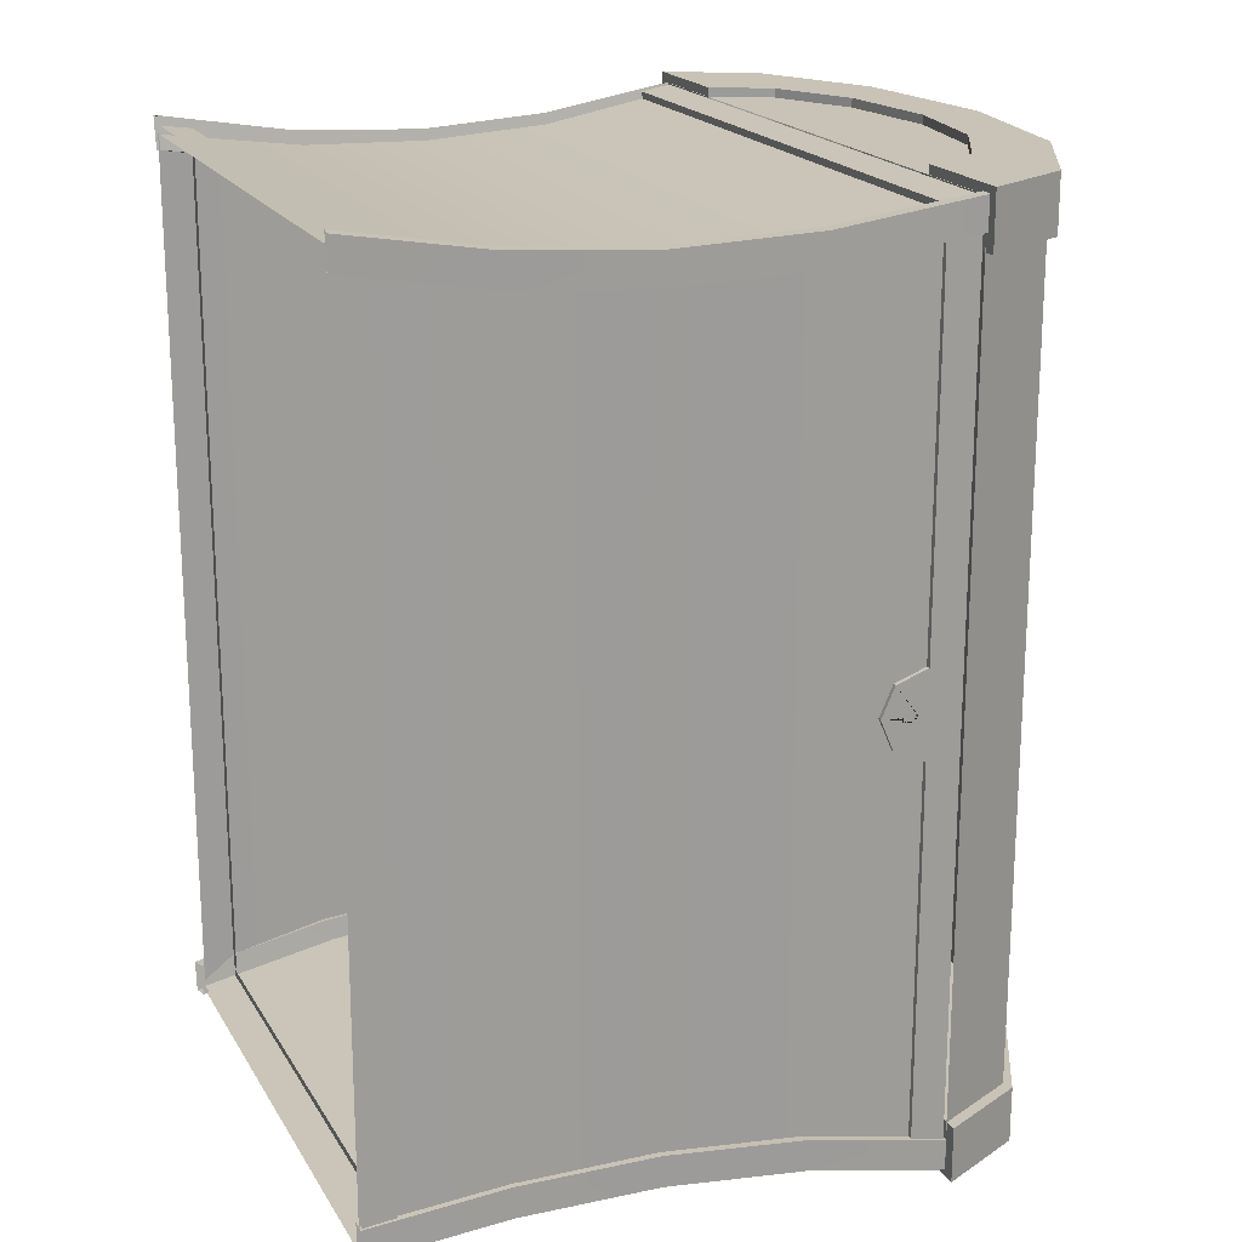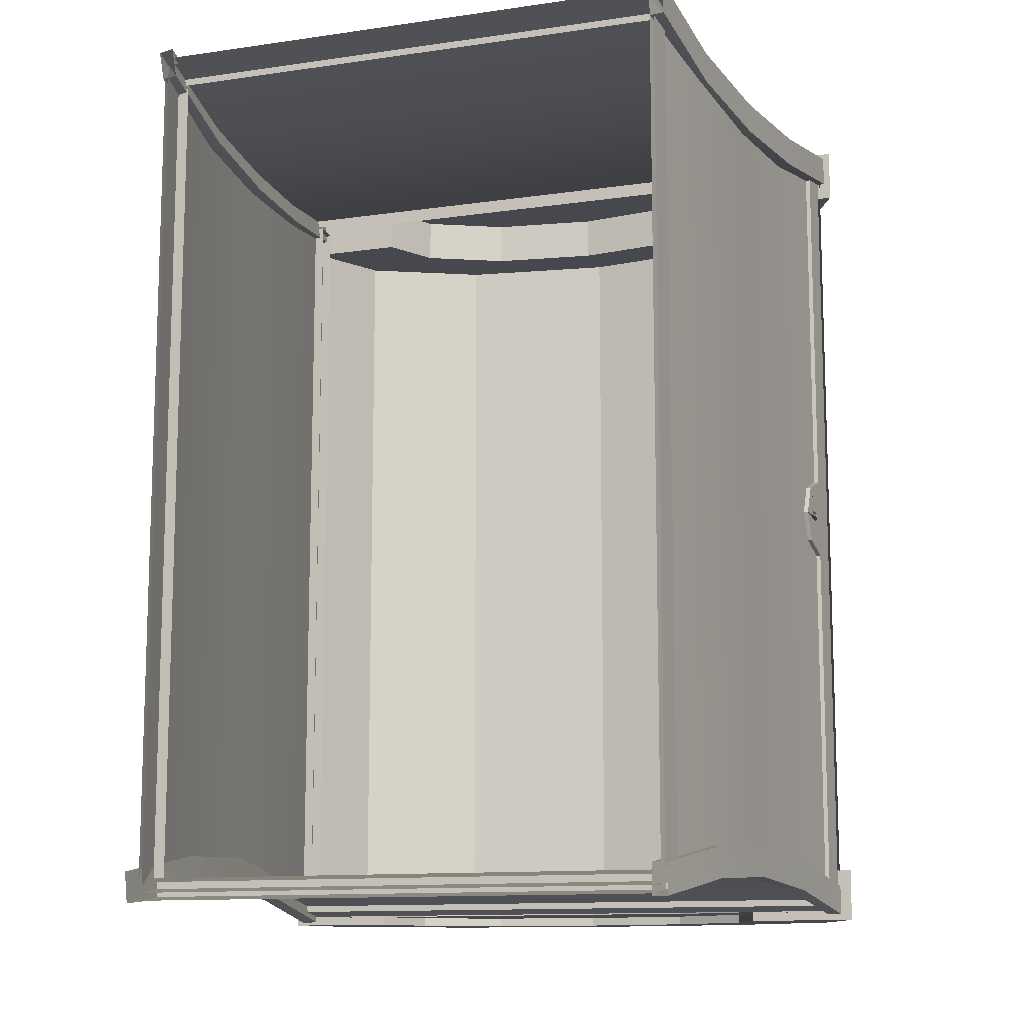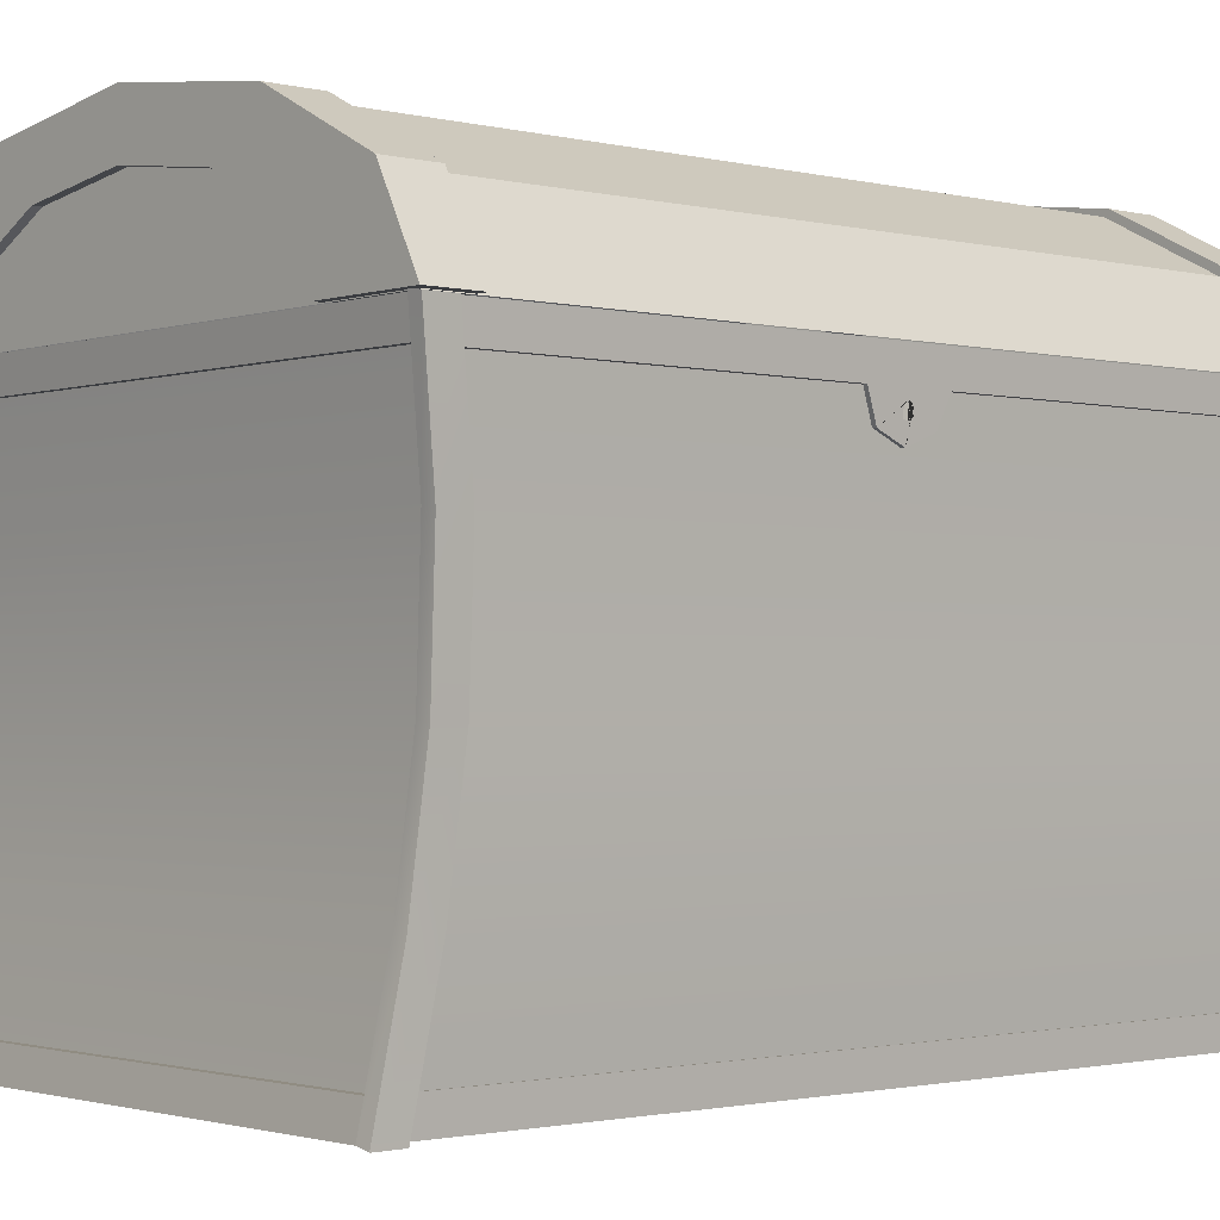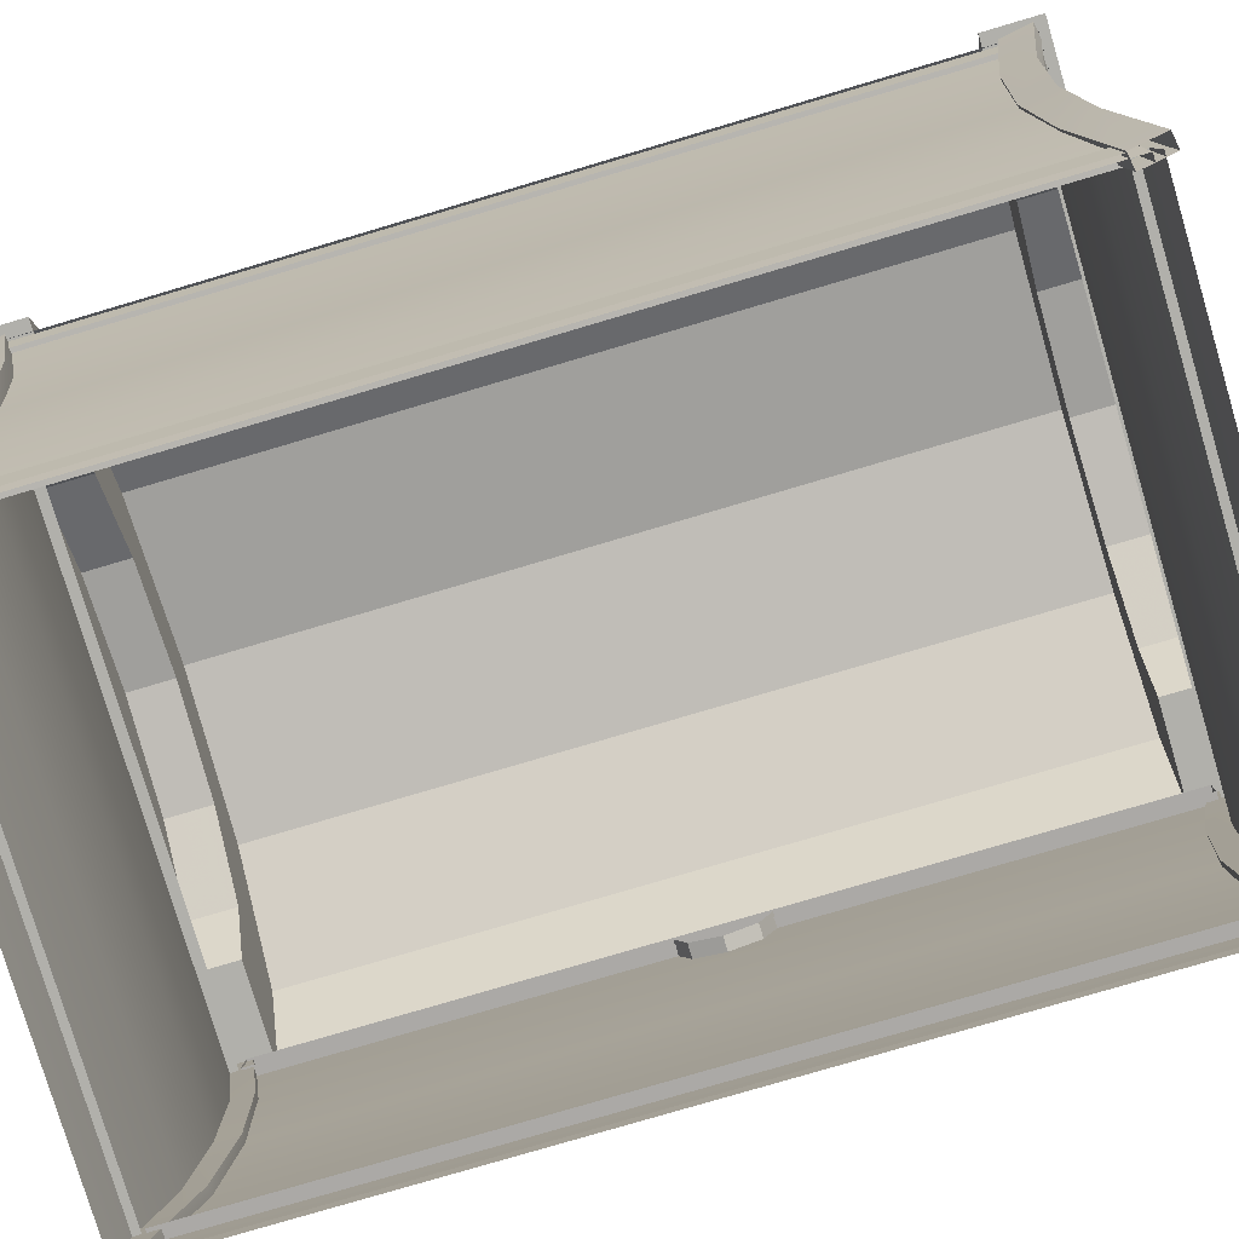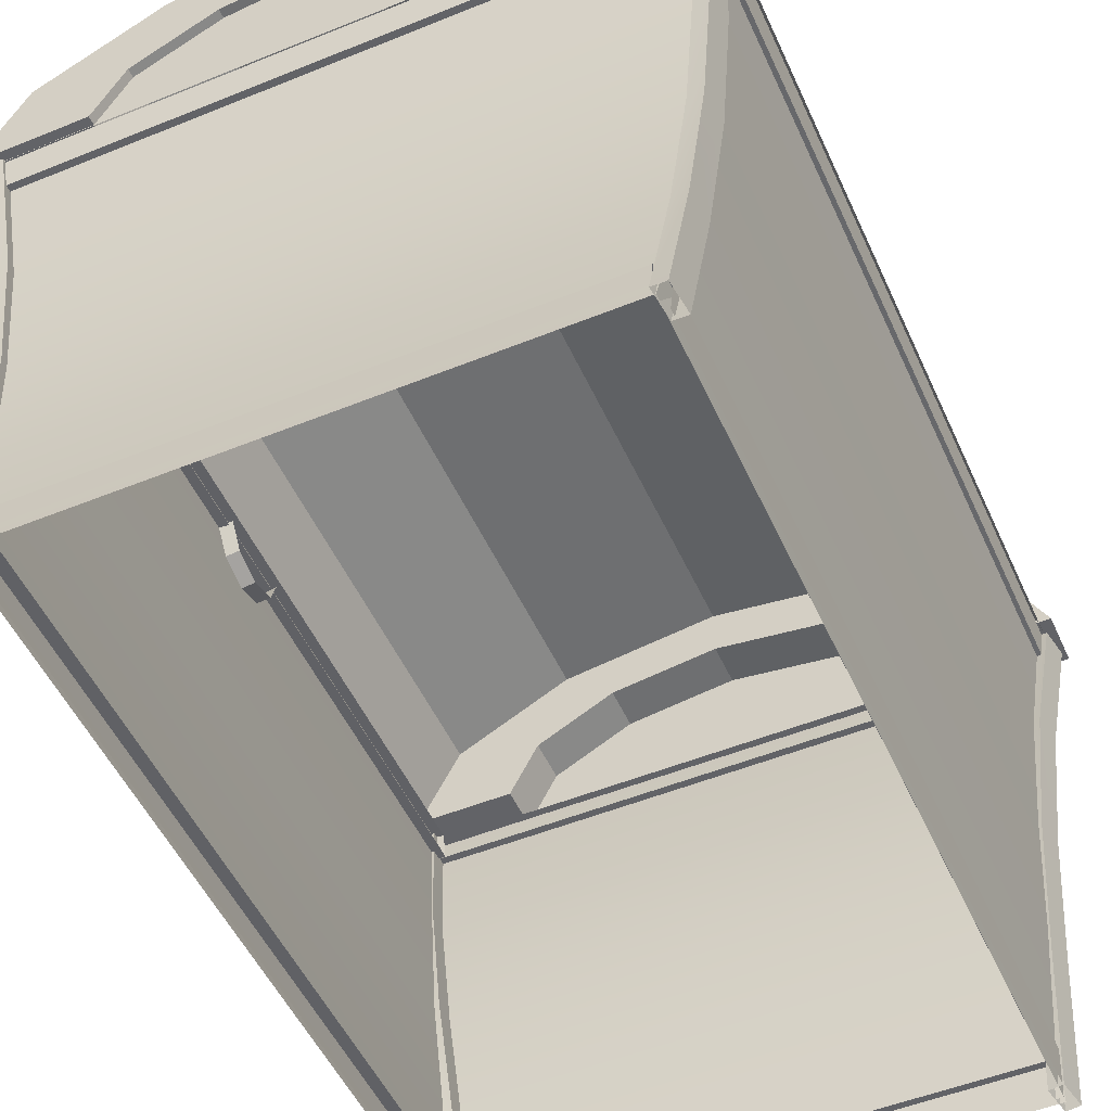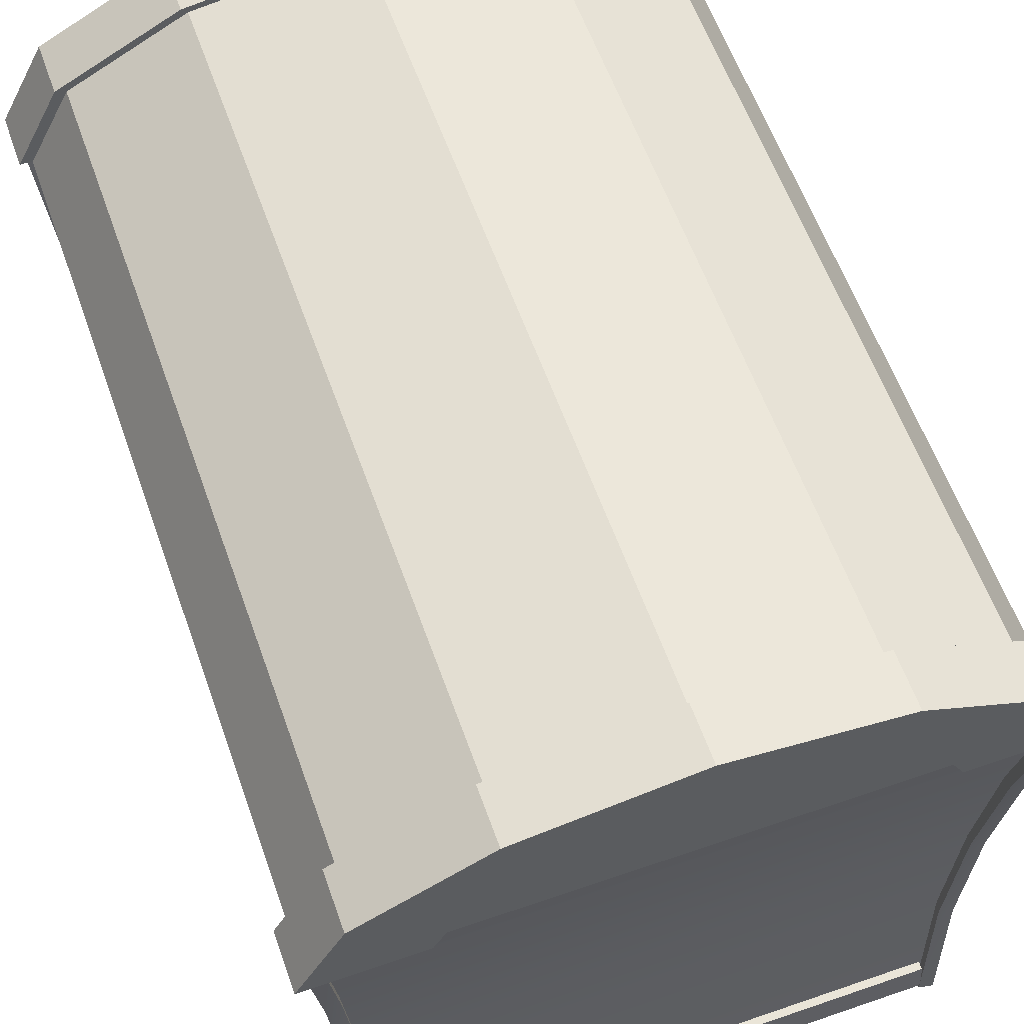
<metadata>
{"format":"obj","ext":"obj","renderer":"f3d","projection":"perspective","resolution":1024,"background":"white","views":[{"elev":19.5,"azim":67.7,"up":"+Z"},{"elev":-11.9,"azim":19.1,"up":"+Z"},{"elev":-1.6,"azim":48.7,"up":"+Y"},{"elev":-78.4,"azim":-73.5,"up":"+Y"},{"elev":-51.0,"azim":-156.1,"up":"+Y"},{"elev":59.6,"azim":160.5,"up":"+Y"}]}
</metadata>
<code>
v 1.175 1.956 -2.721
v 0.6784 2.21 -2.721
v 0 2.302 -2.721
v -0.6784 2.21 -2.721
v -1.175 1.956 -2.721
v -1.357 1.611 -2.721
v 1.357 1.611 -2.721
v 1.763 2.129 -2.721
v 1.018 2.509 -2.721
v 0 2.648 -2.721
v -1.018 2.509 -2.721
v -1.763 2.129 -2.721
v -2.035 1.611 -2.721
v 2.035 1.611 -2.721
v 1.763 2.129 -2.389
v 1.018 2.509 -2.389
v 0 2.648 -2.389
v -1.018 2.509 -2.389
v -1.763 2.129 -2.389
v -2.035 1.611 -2.389
v 2.035 1.611 -2.389
v 1.175 1.956 -2.389
v 0.6784 2.21 -2.389
v 0 2.302 -2.389
v -0.6784 2.21 -2.389
v -1.175 1.956 -2.389
v -1.357 1.611 -2.389
v 1.357 1.611 -2.389
g Trim_TR Top_Chest
f 1 2 9 8
f 2 3 10 9
f 3 4 11 10
f 4 5 12 11
f 5 6 13 12
f 7 1 8 14
f 8 9 16 15
f 9 10 17 16
f 10 11 18 17
f 11 12 19 18
f 12 13 20 19
f 14 8 15 21
f 15 16 23 22
f 16 17 24 23
f 17 18 25 24
f 18 19 26 25
f 19 20 27 26
f 21 15 22 28
f 7 14 21 28
f 1 7 28 22
f 13 6 27 20
f 6 5 26 27
f 5 4 25 26
f 4 3 24 25
f 3 2 23 24
f 2 1 22 23
v -1.86 1.593 -2.527
v -1.949 1.597 -2.527
v -1.86 1.593 2.527
v -1.949 1.597 2.527
v -1.842 1.404 2.527
v -1.931 1.409 2.527
v -1.842 1.404 -2.527
v -1.931 1.409 -2.527
g TrimBF Bottom_Chest
f 29 30 32 31
f 31 32 34 33
f 33 34 36 35
f 35 36 30 29
f 30 36 34 32
v -1.541 -1.612 2.538
v -1.629 -1.612 2.523
v -1.628 -0.8086 2.392
v -1.716 -0.8094 2.377
v -1.7 -0.005403 2.338
v -1.788 -0.006191 2.323
v -1.784 0.7976 2.372
v -1.872 0.7968 2.357
v -1.893 1.6 2.485
v -1.982 1.6 2.47
v -1.924 1.6 2.67
v -2.013 1.599 2.655
v -1.815 0.7972 2.557
v -1.903 0.7965 2.542
v -1.731 -0.005767 2.523
v -1.82 -0.006555 2.508
v -1.659 -0.8089 2.576
v -1.748 -0.8097 2.562
v -1.572 -1.612 2.723
v -1.66 -1.613 2.708
g Bottom_Chest TrimBL
f 37 38 40 39
f 39 40 42 41
f 41 42 44 43
f 43 44 46 45
f 47 48 50 49
f 49 50 52 51
f 51 52 54 53
f 53 54 56 55
f 38 56 54 40
f 40 54 52 42
f 42 52 50 44
f 44 50 48 46
f 55 37 39 53
f 53 39 41 51
f 51 41 43 49
f 49 43 45 47
v 1.911 1.605 -2.571
v 1.911 1.605 -2.66
v -1.911 1.605 -2.571
v -1.911 1.605 -2.66
v -1.911 1.418 -2.543
v -1.911 1.418 -2.632
v 1.911 1.418 -2.543
v 1.911 1.418 -2.632
g Bottom_Chest TrimTR
f 57 58 60 59
f 59 60 62 61
f 61 62 64 63
f 63 64 58 57
f 58 64 62 60
v 1.595 -1.415 2.637
v 1.595 -1.415 2.548
v -1.595 -1.415 2.637
v -1.595 -1.415 2.548
v -1.595 -1.602 2.666
v 1.595 -1.602 2.666
g Bottom_Chest TrimBotL
f 65 66 68 67
f 70 65 67 69
v -1.911 1.605 2.571
v -1.911 1.605 2.66
v 1.911 1.605 2.571
v 1.911 1.605 2.66
v 1.911 1.418 2.543
v 1.911 1.418 2.632
v -1.911 1.418 2.543
v -1.911 1.418 2.632
g Bottom_Chest TrimTL
f 71 72 74 73
f 73 74 76 75
f 75 76 78 77
f 77 78 72 71
f 72 78 76 74
v 1.699 2.107 -2.667
v 0.9812 2.473 -2.667
v 0 2.607 -2.667
v -0.9812 2.473 -2.667
v -1.699 2.107 -2.667
v -1.962 1.607 -2.667
v 1.962 1.607 -2.667
v 1.699 2.107 2.667
v 0.9812 2.473 2.667
v 0 2.607 2.667
v -0.9812 2.473 2.667
v -1.699 2.107 2.667
v -1.962 1.607 2.667
v 1.962 1.607 2.667
v 0 1.607 -2.667
v 0 1.607 2.667
g Top_Chest Chest_Lid
f 79 80 87 86
f 80 81 88 87
f 81 82 89 88
f 82 83 90 89
f 83 84 91 90
f 85 79 86 92
f 80 79 93
f 81 80 93
f 82 81 93
f 83 82 93
f 84 83 93
f 79 85 93
f 86 87 94
f 87 88 94
f 88 89 94
f 89 90 94
f 90 91 94
f 92 86 94
v 1.686 -1.617 2.494
v 1.598 -1.599 2.494
v 1.742 -0.8082 2.363
v 1.654 -0.7907 2.363
v 1.828 -0.005823 2.32
v 1.741 0.01172 2.32
v 1.918 0.796 2.366
v 1.83 0.8135 2.366
v 1.995 1.6 2.494
v 1.907 1.618 2.494
v 1.995 1.6 2.682
v 1.907 1.618 2.682
v 1.918 0.796 2.553
v 1.83 0.8135 2.553
v 1.828 -0.005823 2.508
v 1.741 0.01172 2.508
v 1.742 -0.8082 2.55
v 1.654 -0.7907 2.55
v 1.686 -1.617 2.682
v 1.598 -1.599 2.682
g Bottom_Chest TrimFL
f 95 96 98 97
f 97 98 100 99
f 99 100 102 101
f 101 102 104 103
f 105 106 108 107
f 107 108 110 109
f 109 110 112 111
f 111 112 114 113
f 96 114 112 98
f 98 112 110 100
f 100 110 108 102
f 102 108 106 104
f 113 95 97 111
f 111 97 99 109
f 109 99 101 107
f 107 101 103 105
v 1.551 -1.418 2.527
v 1.64 -1.413 2.527
v 1.551 -1.418 -2.527
v 1.64 -1.413 -2.527
v 1.621 -1.601 -2.527
v 1.621 -1.601 2.527
g Bottom_Chest TrimBotF
f 115 116 118 117
f 116 120 119 118
v -1.597 -1.607 2.62
v 1.597 -1.607 2.62
v -1.709 -0.7641 2.491
v 1.709 -0.7641 2.491
v -1.77 0 2.458
v 1.77 0 2.458
v -1.831 0.7641 2.491
v 1.831 0.7641 2.491
v -1.926 1.607 2.62
v 1.926 1.607 2.62
v -1.926 1.607 -2.62
v 1.926 1.607 -2.62
v -1.831 0.7641 -2.491
v 1.831 0.7641 -2.491
v -1.77 0 -2.458
v 1.77 0 -2.458
v -1.709 -0.7641 -2.491
v 1.709 -0.7641 -2.491
v -1.597 -1.607 -2.62
v 1.597 -1.607 -2.62
g Bottom_Chest Chest
f 121 122 124 123
f 123 124 126 125
f 125 126 128 127
f 127 128 130 129
f 131 132 134 133
f 133 134 136 135
f 135 136 138 137
f 137 138 140 139
f 122 140 138 124
f 124 138 136 126
f 126 136 134 128
f 128 134 132 130
f 139 121 123 137
f 137 123 125 135
f 135 125 127 133
f 133 127 129 131
v -1.693 -1.642 -2.495
v -1.606 -1.624 -2.486
v -1.759 -0.8331 -2.368
v -1.672 -0.8159 -2.359
v -1.846 -0.03043 -2.333
v -1.759 -0.01321 -2.324
v -1.928 0.7717 -2.386
v -1.841 0.789 -2.377
v -1.989 1.576 -2.519
v -1.902 1.594 -2.511
v -1.971 1.577 -2.706
v -1.884 1.594 -2.697
v -1.91 0.772 -2.572
v -1.822 0.7892 -2.563
v -1.828 -0.03018 -2.519
v -1.741 -0.01296 -2.511
v -1.741 -0.8329 -2.554
v -1.654 -0.8156 -2.546
v -1.675 -1.641 -2.681
v -1.588 -1.624 -2.673
g Bottom_Chest TrimBR
f 141 142 144 143
f 143 144 146 145
f 145 146 148 147
f 147 148 150 149
f 151 152 154 153
f 153 154 156 155
f 155 156 158 157
f 157 158 160 159
f 142 160 158 144
f 144 158 156 146
f 146 156 154 148
f 148 154 152 150
f 159 141 143 157
f 157 143 145 155
f 155 145 147 153
f 153 147 149 151
v -1.551 -1.418 -2.527
v -1.64 -1.413 -2.527
v -1.551 -1.418 2.527
v -1.64 -1.413 2.527
v -1.622 -1.601 2.527
v -1.622 -1.601 -2.527
g Bottom_Chest TrimBotB
f 161 162 164 163
f 162 166 165 164
v 1.8 1.239 -0.1829
v 1.792 1.164 0
v 1.818 1.421 -0.2587
v 1.913 1.228 -0.1829
v 1.931 1.41 -0.2587
v 1.931 1.41 0
v 1.8 1.239 0.1829
v 1.917 1.275 -0.02882
v 1.904 1.275 -0.02882
v 1.904 1.325 0
v 1.904 1.271 -0.01515
v 1.904 1.297 -0.02535
v 1.904 1.269 0
v 1.919 1.288 -0.03322
v 1.904 1.305 -0.0298
v 1.904 1.271 0.01515
v 1.904 1.325 -0.02907
v 1.904 1.275 0.02882
v 1.904 1.334 -0.02764
v 1.904 1.342 -0.02352
v 1.904 1.297 0.02535
v 1.904 1.348 -0.01709
v 1.917 1.275 0.02882
v 1.904 1.305 0.0298
v 1.904 1.352 -0.008982
v 1.904 1.325 0.02907
v 1.904 1.354 0
v 1.919 1.288 0.03322
v 1.904 1.334 0.02764
v 1.904 1.352 0.008982
v 1.904 1.348 0.01709
v 1.904 1.342 0.02352
v 1.818 1.421 0.2587
v 1.931 1.41 0.2587
v 1.913 1.228 0.1829
v 1.905 1.152 0
v 1.917 1.271 -0.01515
v 1.917 1.269 0
v 1.92 1.305 -0.0298
v 1.917 1.271 0.01515
v 1.922 1.325 -0.02907
v 1.923 1.334 -0.02764
v 1.924 1.342 -0.02352
v 1.925 1.348 -0.01709
v 1.92 1.305 0.0298
v 1.925 1.352 -0.008982
v 1.922 1.325 0.02907
v 1.925 1.354 0
v 1.923 1.334 0.02764
v 1.925 1.352 0.008982
v 1.924 1.342 0.02352
v 1.925 1.348 0.01709
g Bottom_Chest Lock1
f 170 171 172
f 175 174 180 178
f 175 176 177
f 178 176 175
f 177 176 179
f 178 180 205 181
f 181 176 178
f 179 176 182
f 183 176 181
f 182 176 184
f 185 176 183
f 186 176 185
f 184 176 187
f 188 176 186
f 189 184 187 194
f 187 176 190
f 191 176 188
f 190 176 192
f 193 176 191
f 194 187 190 211
f 192 176 195
f 196 176 193
f 197 176 196
f 195 176 198
f 198 176 197
f 200 201 172
f 170 202 168 167
f 171 170 167 169
f 202 201 173 168
f 203 174 175 177
f 204 203 177 179
f 206 204 179 182
f 205 207 183 181
f 189 206 182 184
f 207 208 185 183
f 208 209 186 185
f 209 210 188 186
f 210 212 191 188
f 213 211 190 192
f 212 214 193 191
f 215 213 192 195
f 214 216 196 193
f 217 215 195 198
f 216 218 197 196
f 218 217 198 197
f 201 200 199 173
f 202 170 172 214 212 210 209 208 207 205 180 174 203 204
f 201 202 204 206 189 194 211 213 215 217 218 216 214 172
v 1.547 -1.607 -2.494
v 1.636 -1.607 -2.494
v 1.65 -0.8037 -2.363
v 1.739 -0.8037 -2.363
v 1.723 0 -2.32
v 1.812 0 -2.32
v 1.792 0.8037 -2.366
v 1.882 0.8037 -2.366
v 1.875 1.607 -2.494
v 1.964 1.607 -2.494
v 1.875 1.607 -2.682
v 1.964 1.607 -2.682
v 1.792 0.8037 -2.553
v 1.882 0.8037 -2.553
v 1.723 0 -2.508
v 1.812 0 -2.508
v 1.65 -0.8037 -2.55
v 1.739 -0.8037 -2.55
v 1.547 -1.607 -2.682
v 1.636 -1.607 -2.682
g Bottom_Chest TrimFR
f 219 220 222 221
f 221 222 224 223
f 223 224 226 225
f 225 226 228 227
f 229 230 232 231
f 231 232 234 233
f 233 234 236 235
f 235 236 238 237
f 220 238 236 222
f 222 236 234 224
f 224 234 232 226
f 226 232 230 228
f 237 219 221 235
f 235 221 223 233
f 233 223 225 231
f 231 225 227 229
v 1.175 1.956 2.389
v 0.6784 2.21 2.389
v 0 2.302 2.389
v -0.6784 2.21 2.389
v -1.175 1.956 2.389
v -1.357 1.611 2.389
v 1.357 1.611 2.389
v 1.763 2.129 2.389
v 1.018 2.509 2.389
v 0 2.648 2.389
v -1.018 2.509 2.389
v -1.763 2.129 2.389
v -2.035 1.611 2.389
v 2.035 1.611 2.389
v 1.763 2.129 2.721
v 1.018 2.509 2.721
v 0 2.648 2.721
v -1.018 2.509 2.721
v -1.763 2.129 2.721
v -2.035 1.611 2.721
v 2.035 1.611 2.721
v 1.175 1.956 2.721
v 0.6784 2.21 2.721
v 0 2.302 2.721
v -0.6784 2.21 2.721
v -1.175 1.956 2.721
v -1.357 1.611 2.721
v 1.357 1.611 2.721
g Top_Chest Trim_TL
f 239 240 247 246
f 240 241 248 247
f 241 242 249 248
f 242 243 250 249
f 243 244 251 250
f 245 239 246 252
f 246 247 254 253
f 247 248 255 254
f 248 249 256 255
f 249 250 257 256
f 250 251 258 257
f 252 246 253 259
f 253 254 261 260
f 254 255 262 261
f 255 256 263 262
f 256 257 264 263
f 257 258 265 264
f 259 253 260 266
f 245 252 259 266
f 239 245 266 260
f 251 244 265 258
f 244 243 264 265
f 243 242 263 264
f 242 241 262 263
f 241 240 261 262
f 240 239 260 261
v -1.595 -1.415 -2.638
v -1.595 -1.415 -2.549
v 1.595 -1.415 -2.638
v 1.595 -1.415 -2.549
v 1.595 -1.602 -2.666
v -1.595 -1.602 -2.666
g Bottom_Chest TrimBotR
f 267 268 270 269
f 272 267 269 271
v 1.86 1.593 2.527
v 1.949 1.597 2.527
v 1.86 1.593 -2.527
v 1.949 1.597 -2.527
v 1.842 1.404 -2.527
v 1.931 1.409 -2.527
v 1.842 1.404 2.527
v 1.931 1.409 2.527
g Bottom_Chest TrimTF
f 273 274 276 275
f 275 276 278 277
f 277 278 280 279
f 279 280 274 273
f 274 280 278 276

</code>
